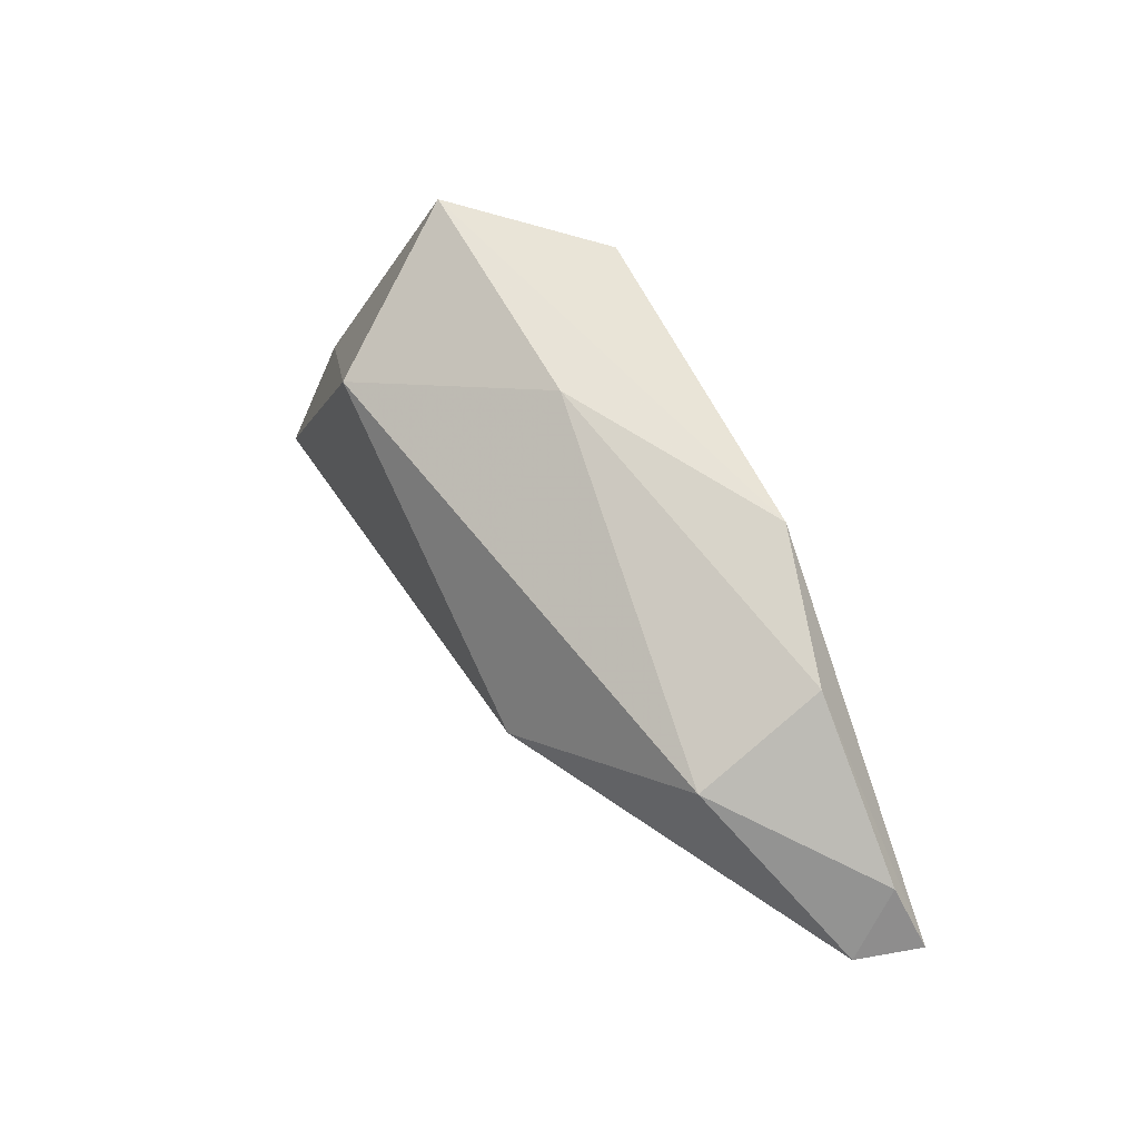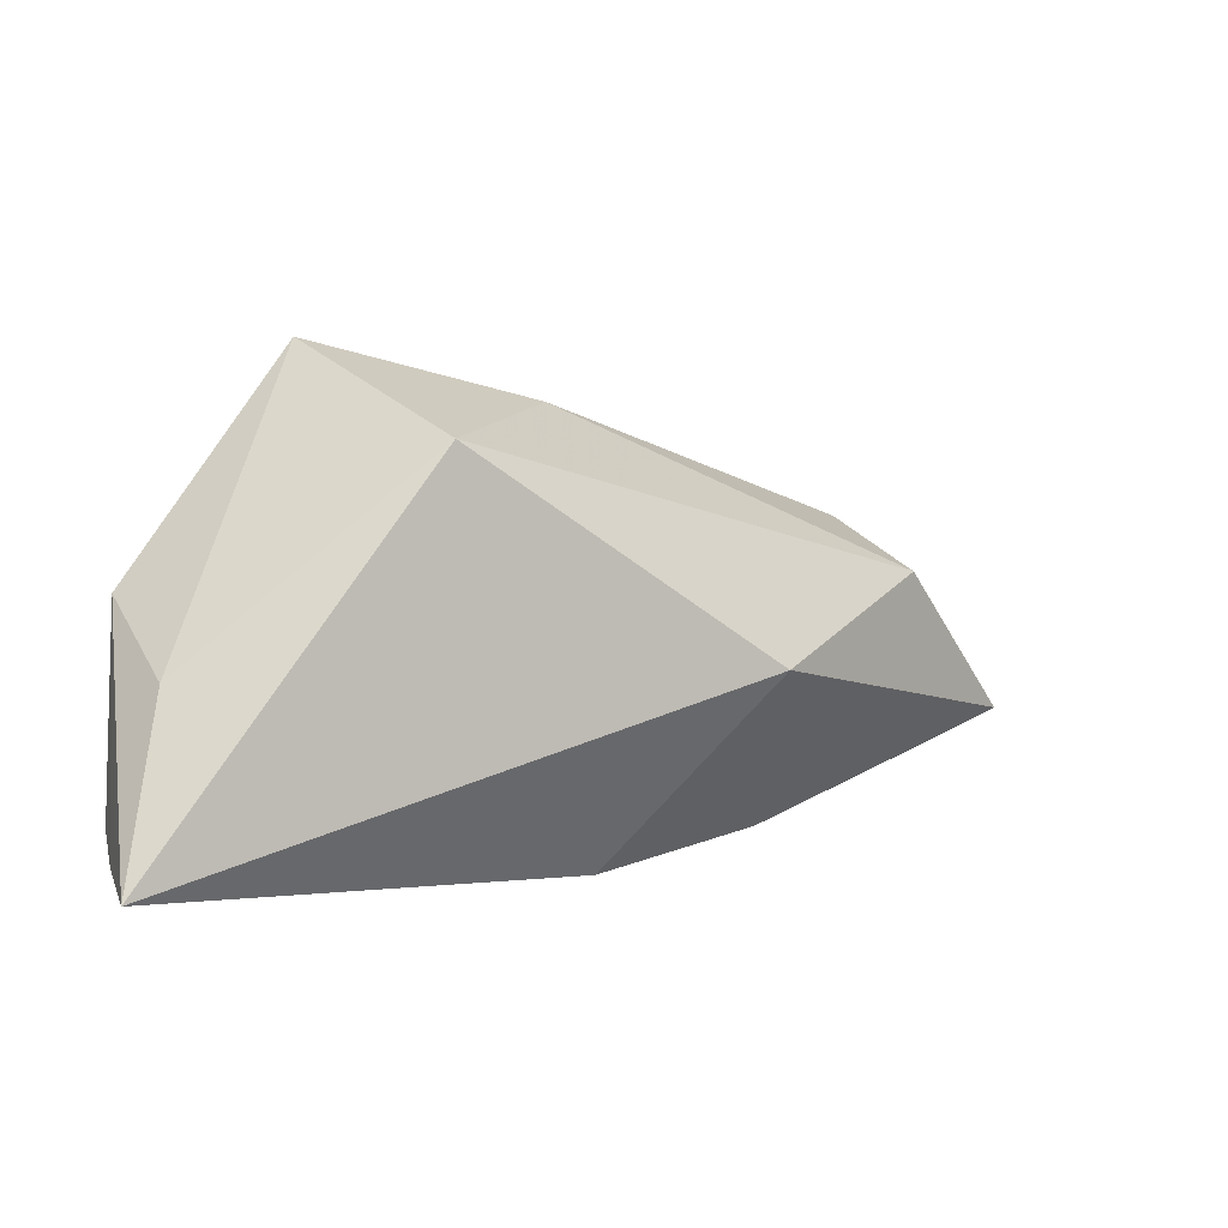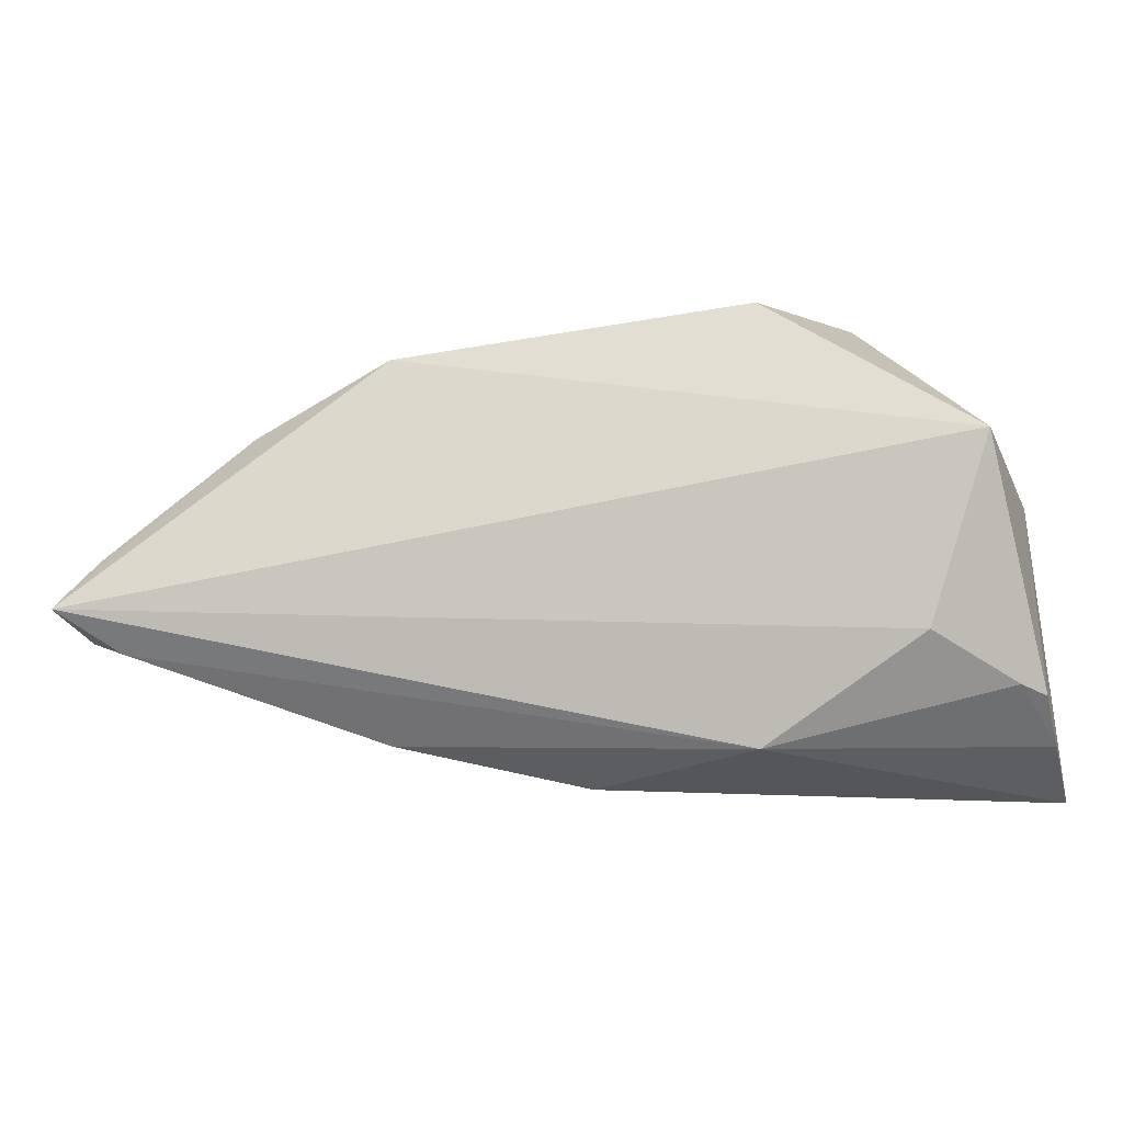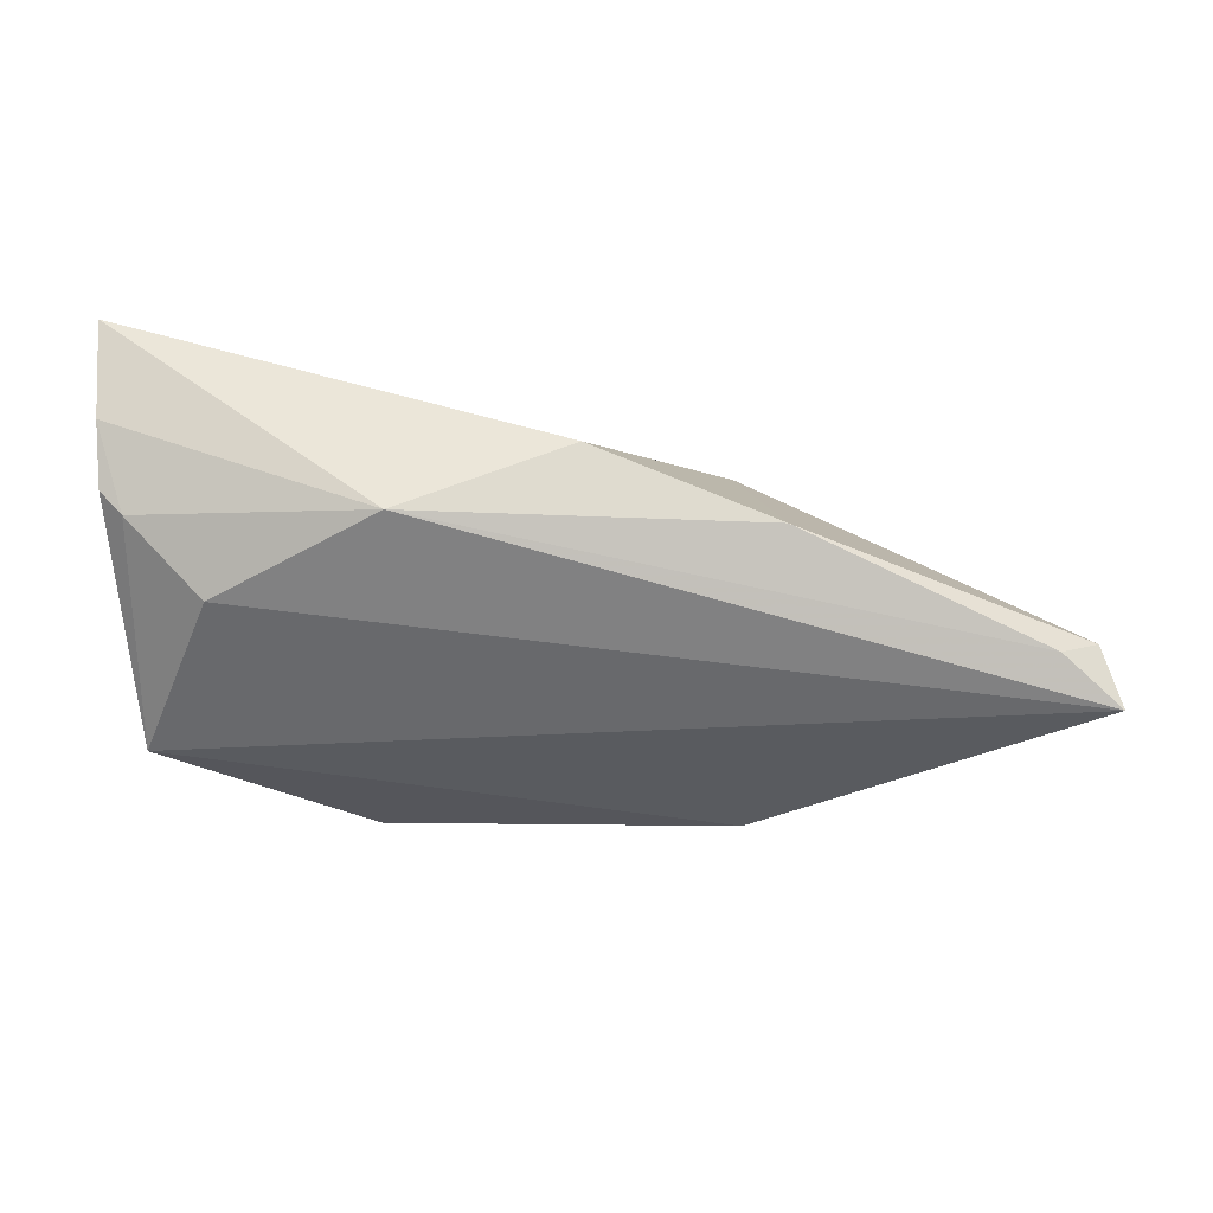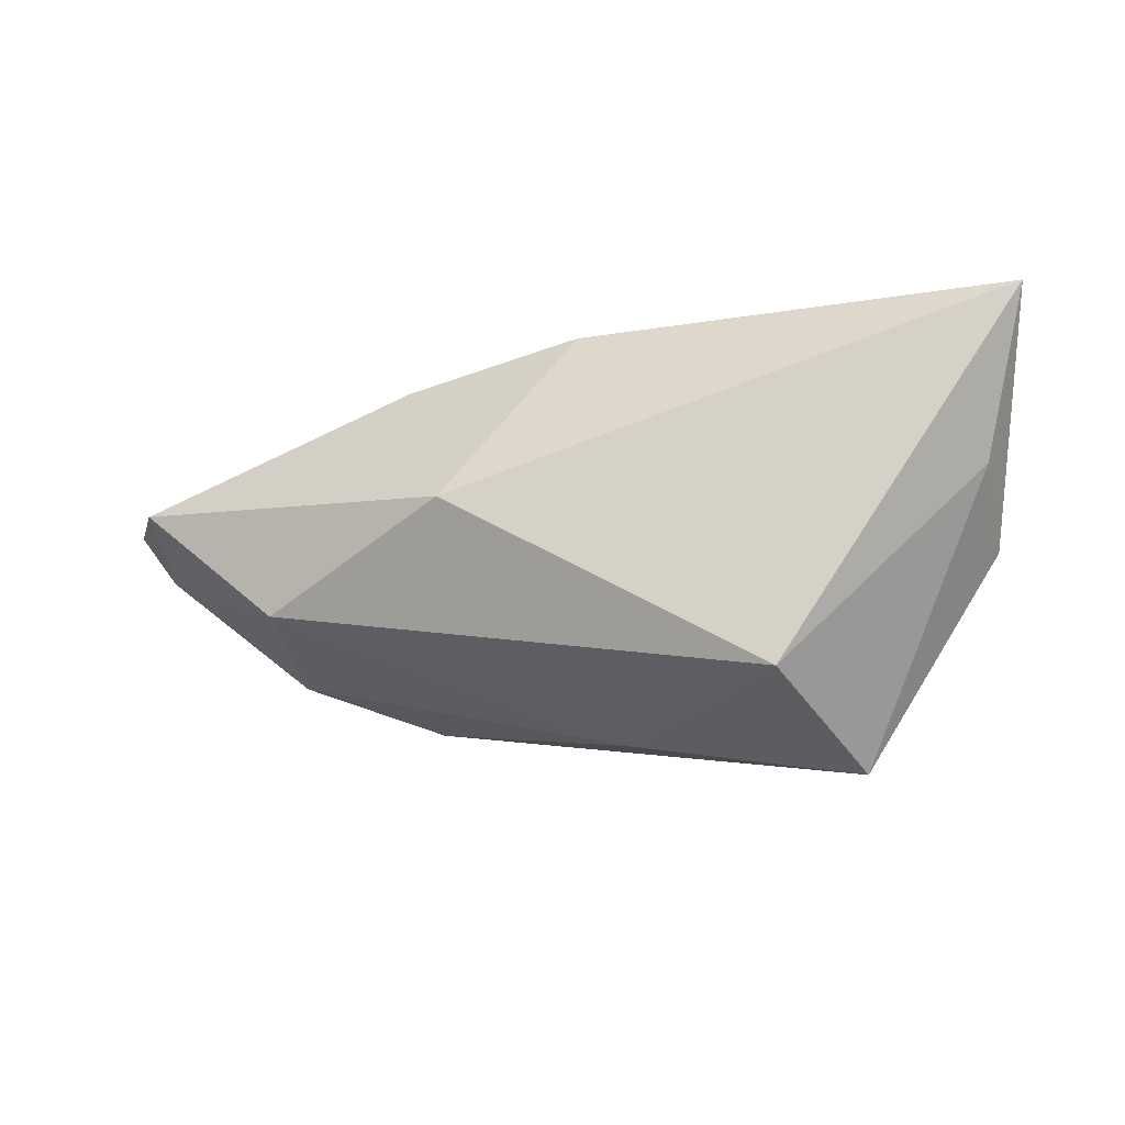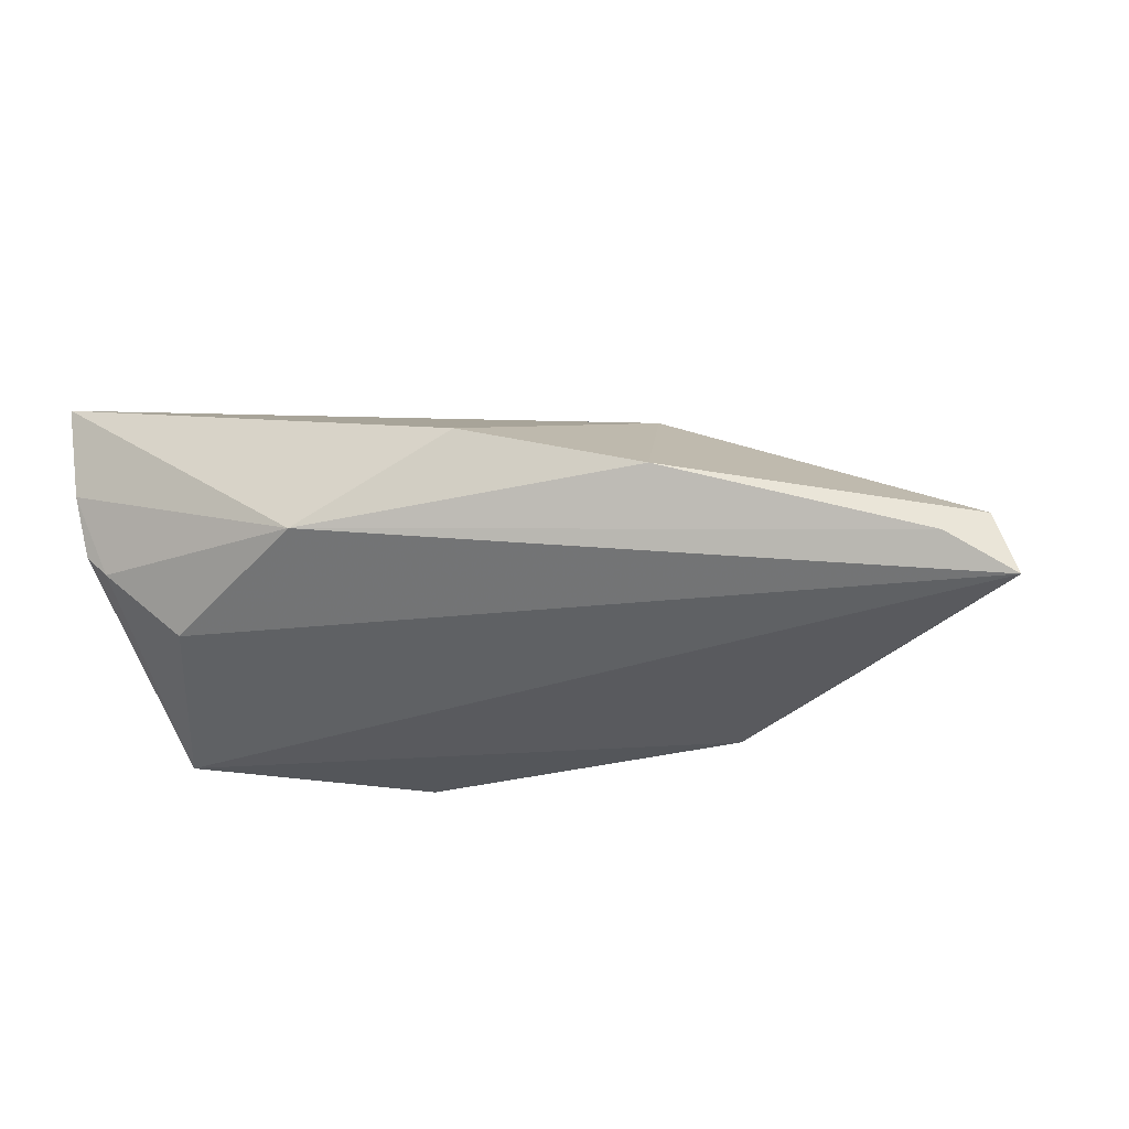
<metadata>
{"format":"obj","ext":"obj","renderer":"f3d","projection":"perspective","resolution":1024,"background":"white","views":[{"elev":52.8,"azim":67.4,"up":"+Y"},{"elev":-1.7,"azim":-20.9,"up":"+Y"},{"elev":-26.1,"azim":-167.7,"up":"+Y"},{"elev":-32.6,"azim":-1.1,"up":"+Z"},{"elev":79.6,"azim":177.4,"up":"+Z"},{"elev":-31.8,"azim":20.3,"up":"+Z"}]}
</metadata>
<code>
v -0.04479 0.003898 0.003067
v 0.004465 0.02653 1.208e-05
v 0.008707 -0.02705 0.004859
v 0.06573 -0.0001882 -0.01508
v -0.02567 0.03189 0.00366
v -0.01565 0.02553 -0.01573
v 0.03167 -0.0225 -0.002688
v -0.0465 -0.02722 0.02129
v 0.07055 -0.007209 -0.01737
v -0.04228 -0.0204 -0.001157
v 0.0274 -0.00412 0.01641
v 0.06294 -0.01176 -0.01245
v -0.04512 -0.02092 0.001807
v -0.03284 -0.01645 -0.009951
v -0.01278 0.01957 0.02138
v -0.04574 -0.02437 0.009189
v -0.04152 0.004391 -0.01737
v -0.01256 -0.02722 -0.004745
v 0.02926 0.02234 -0.01737
v 0.05034 0.007839 0.002464
v 0.04745 0.01555 -0.01348
v 0.06822 -0.008649 -0.009468
v -0.04178 -0.005582 0.01487
f 1 8 23
f 23 8 15
f 15 8 11
f 18 14 9
f 9 14 17
f 17 13 1
f 12 18 9
f 5 23 15
f 6 17 5
f 1 23 5
f 5 17 1
f 15 11 20
f 16 18 8
f 16 8 1
f 1 13 16
f 14 18 10
f 10 17 14
f 13 17 10
f 10 16 13
f 18 16 10
f 8 18 3
f 3 11 8
f 6 5 19
f 19 21 9
f 9 17 19
f 19 17 6
f 9 21 4
f 21 20 4
f 22 12 9
f 9 4 22
f 22 4 20
f 22 20 11
f 18 12 7
f 7 3 18
f 12 22 7
f 11 3 7
f 7 22 11
f 21 19 2
f 2 19 5
f 2 20 21
f 2 5 15
f 15 20 2

</code>
